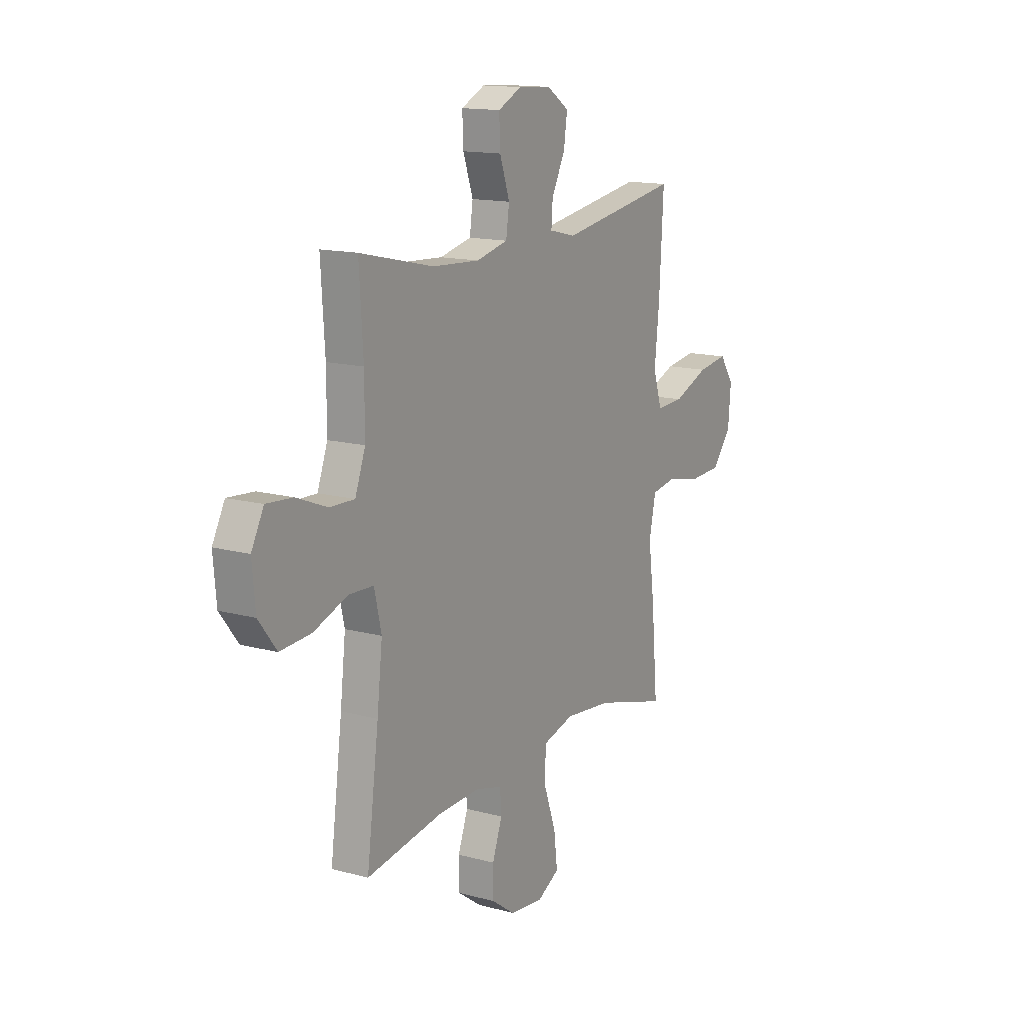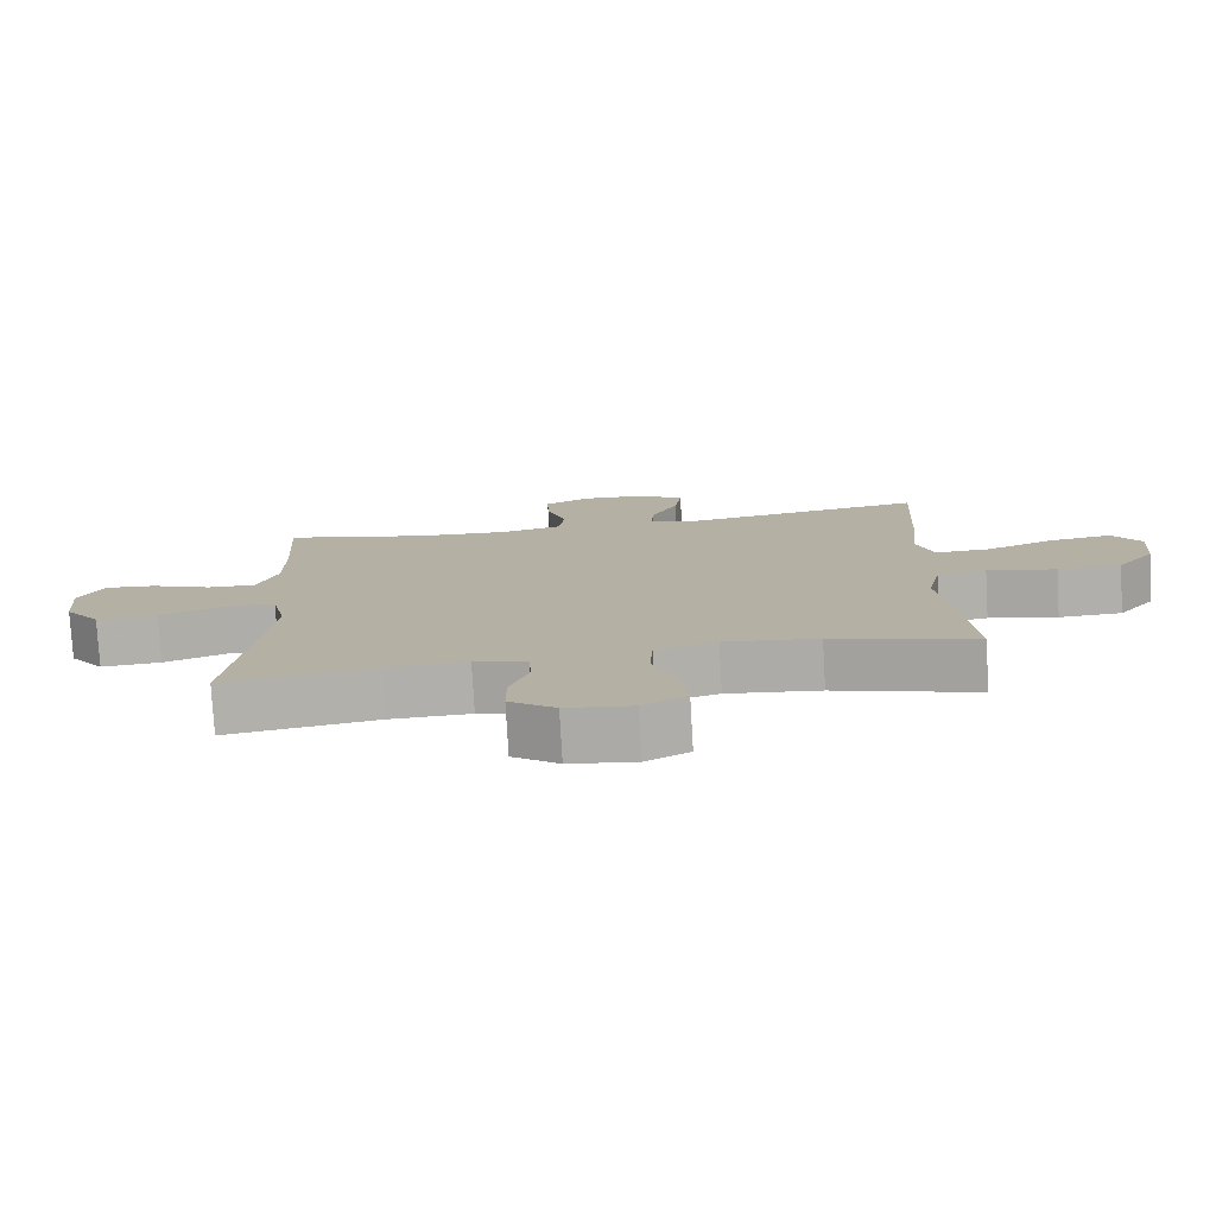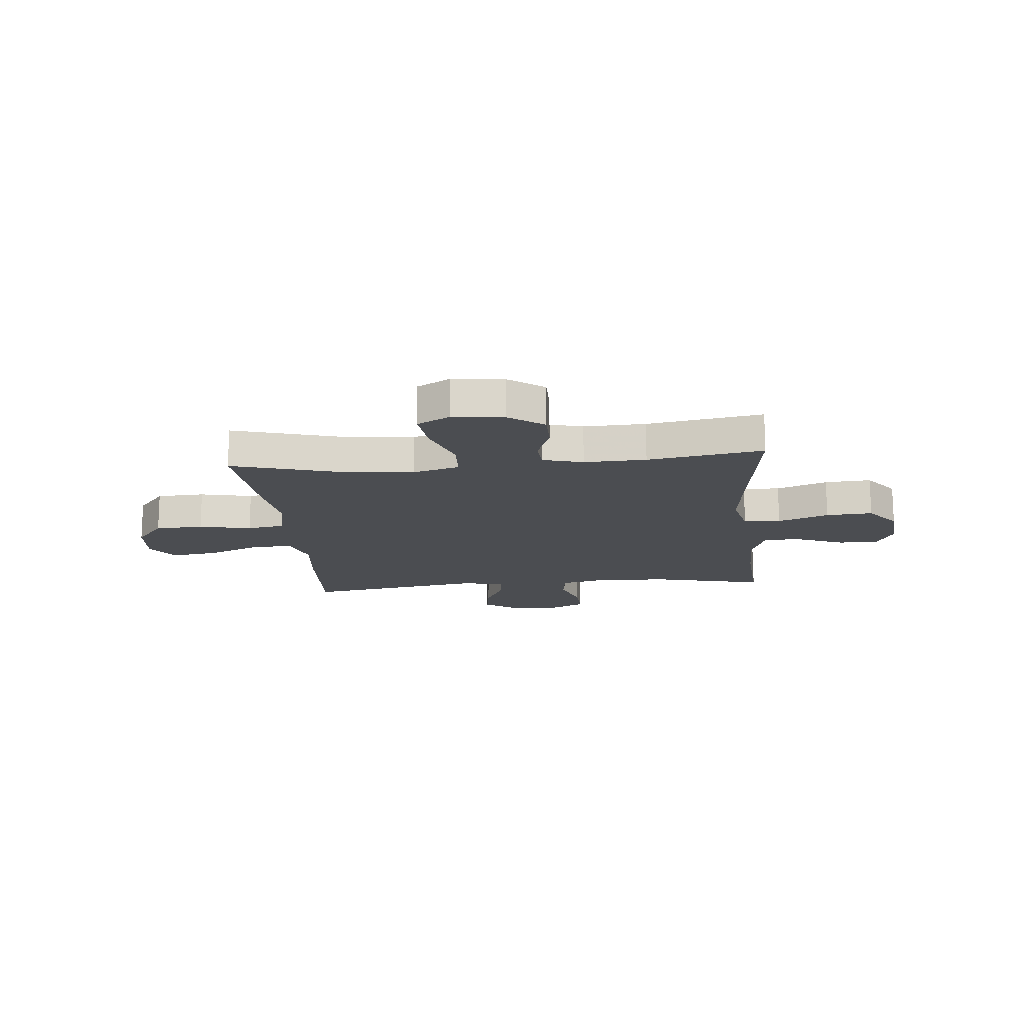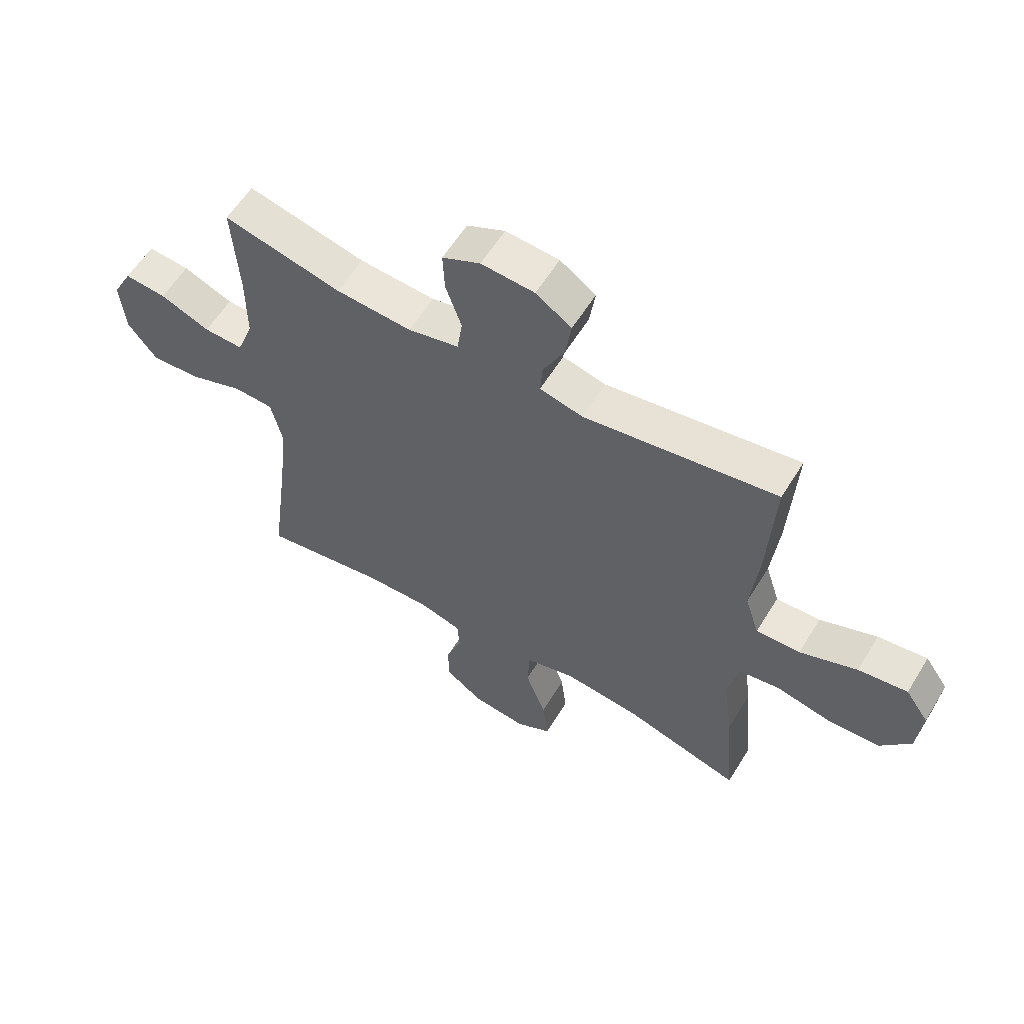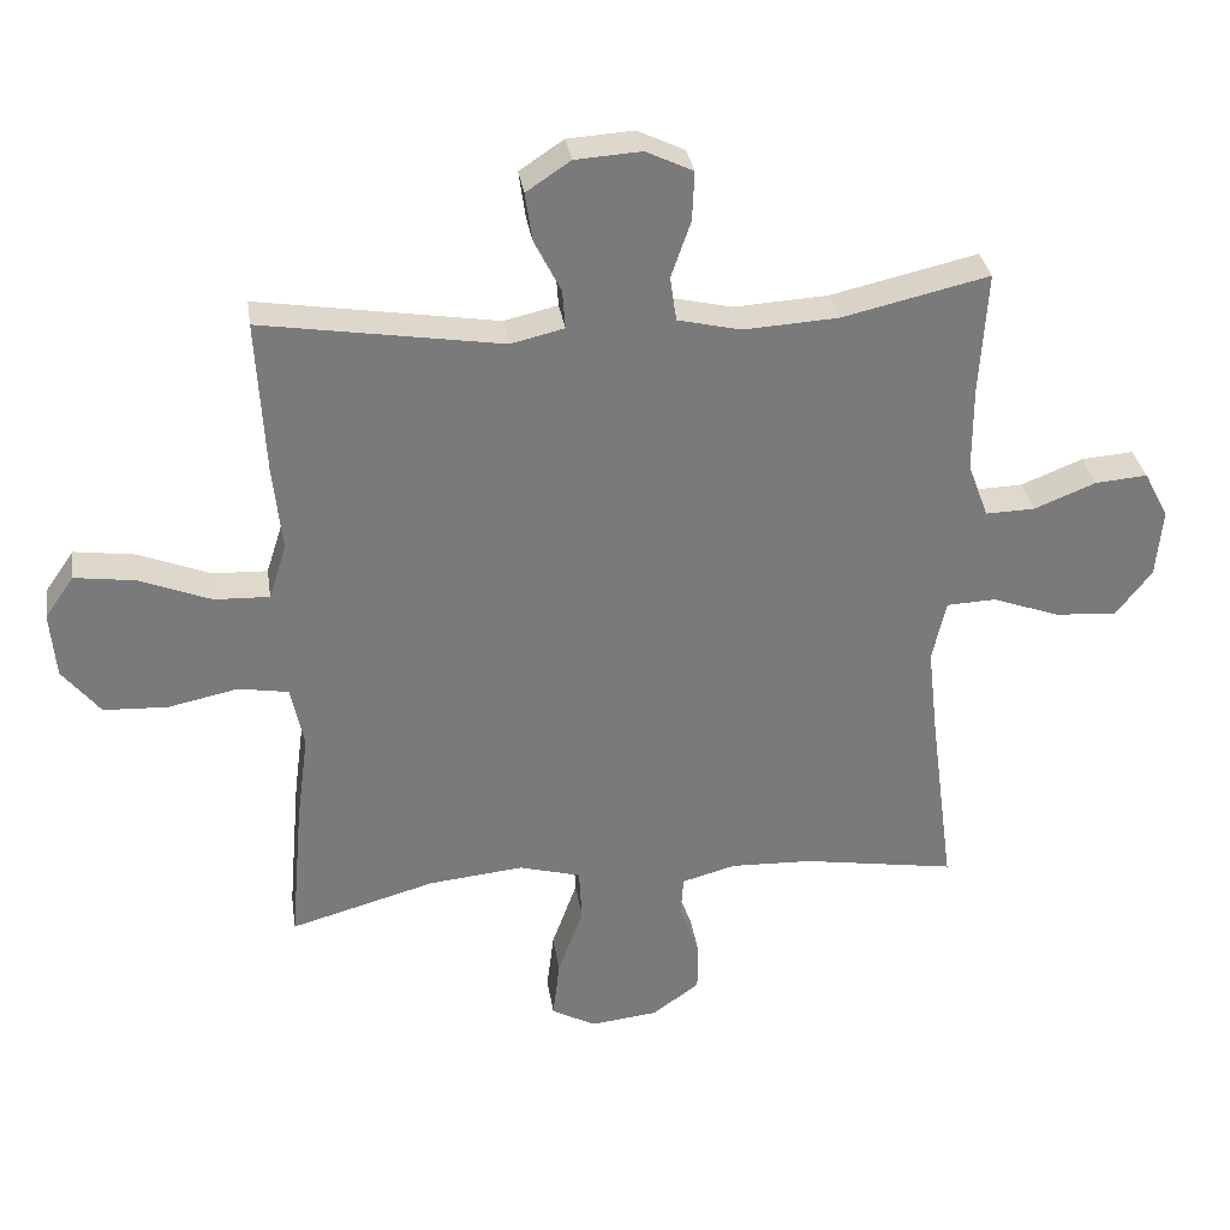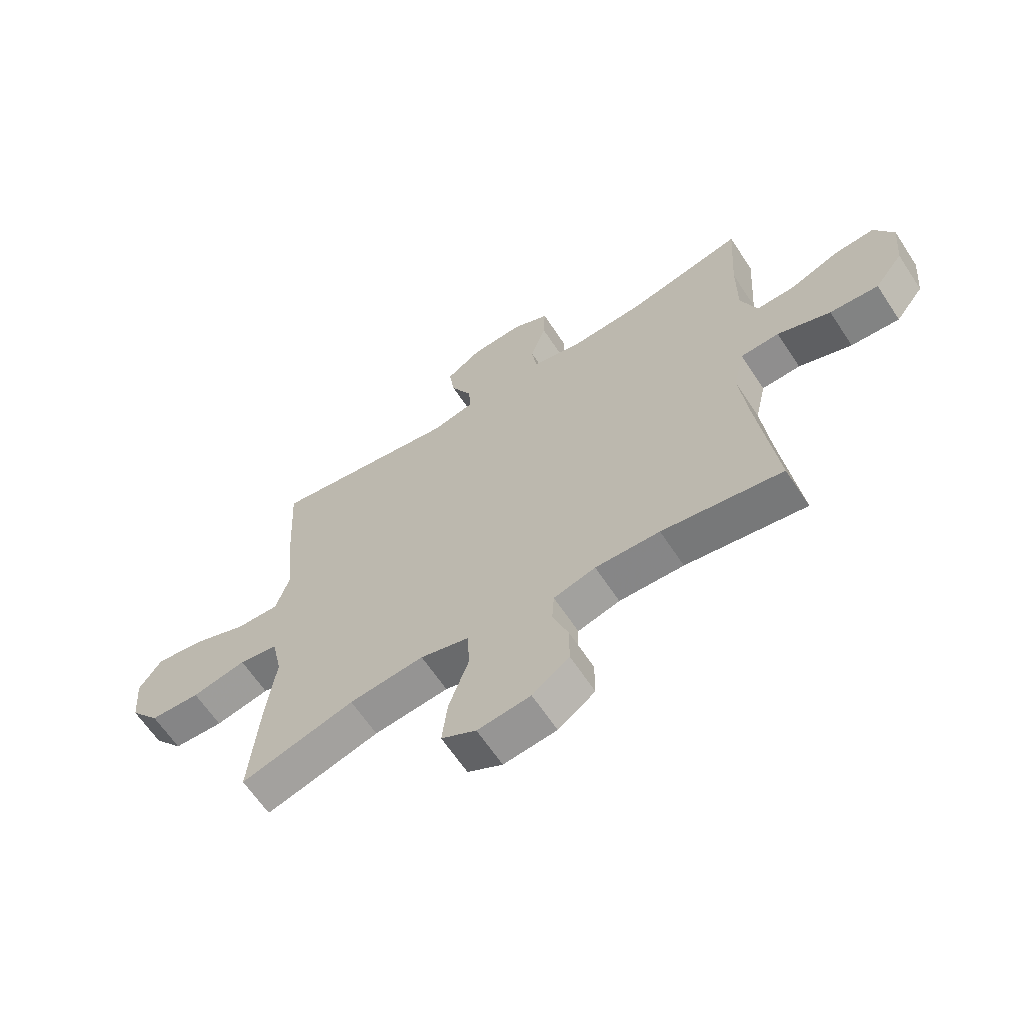
<metadata>
{"format":"obj","ext":"obj","renderer":"f3d","projection":"perspective","resolution":1024,"background":"white","views":[{"elev":14.5,"azim":-59.5,"up":"+Z"},{"elev":-77.8,"azim":3.3,"up":"+Z"},{"elev":-16.0,"azim":-174.6,"up":"+Y"},{"elev":59.0,"azim":31.4,"up":"+Z"},{"elev":32.2,"azim":171.5,"up":"+Z"},{"elev":-63.5,"azim":-146.7,"up":"+Z"}]}
</metadata>
<code>
v -0.5 0.07 -0.5
v -0.466 0.07 -0.243
v -0.451 0.07 -0.11
v -0.471 0.07 -0.023
v -0.541 0.07 -0.02
v -0.637 0.07 -0.055
v -0.725 0.07 -0.061
v -0.776 0.07 0.005
v -0.785 0.07 0.103
v -0.75 0.07 0.169
v -0.676 0.07 0.163
v -0.588 0.07 0.128
v -0.518 0.07 0.126
v -0.489 0.07 0.204
v -0.489 0.07 0.326
v -0.5 0.07 0.5
v -0.291 0.07 0.452
v -0.157 0.07 0.444
v -0.067 0.07 0.465
v -0.058 0.07 0.528
v -0.086 0.07 0.609
v -0.089 0.07 0.679
v -0.022 0.07 0.711
v 0.072 0.07 0.705
v 0.135 0.07 0.663
v 0.125 0.07 0.594
v 0.087 0.07 0.519
v 0.083 0.07 0.464
v 0.159 0.07 0.446
v 0.5 0.07 0.5
v 0.488 0.07 0.282
v 0.475 0.07 0.158
v 0.5 0.07 0.08
v 0.578 0.07 0.083
v 0.679 0.07 0.123
v 0.766 0.07 0.135
v 0.807 0.07 0.076
v 0.799 0.07 -0.018
v 0.745 0.07 -0.085
v 0.654 0.07 -0.089
v 0.555 0.07 -0.068
v 0.484 0.07 -0.08
v 0.465 0.07 -0.168
v 0.482 0.07 -0.296
v 0.5 0.07 -0.5
v 0.294 0.07 -0.442
v 0.159 0.07 -0.428
v 0.071 0.07 -0.452
v 0.067 0.07 -0.528
v 0.103 0.07 -0.628
v 0.113 0.07 -0.711
v 0.05 0.07 -0.745
v -0.046 0.07 -0.734
v -0.113 0.07 -0.686
v -0.113 0.07 -0.614
v -0.085 0.07 -0.538
v -0.089 0.07 -0.482
v -0.165 0.07 -0.461
v -0.282 0.07 -0.465
v -0.5 0 -0.5
v -0.466 0 -0.243
v -0.451 0 -0.11
v -0.471 0 -0.023
v -0.541 0 -0.02
v -0.637 0 -0.055
v -0.725 0 -0.061
v -0.776 0 0.005
v -0.785 0 0.103
v -0.75 0 0.169
v -0.676 0 0.163
v -0.588 0 0.128
v -0.518 0 0.126
v -0.489 0 0.204
v -0.489 0 0.326
v -0.5 0 0.5
v -0.291 0 0.452
v -0.157 0 0.444
v -0.067 0 0.465
v -0.058 0 0.528
v -0.086 0 0.609
v -0.089 0 0.679
v -0.022 0 0.711
v 0.072 0 0.705
v 0.135 0 0.663
v 0.125 0 0.594
v 0.087 0 0.519
v 0.083 0 0.464
v 0.159 0 0.446
v 0.5 0 0.5
v 0.488 0 0.282
v 0.475 0 0.158
v 0.5 0 0.08
v 0.578 0 0.083
v 0.679 0 0.123
v 0.766 0 0.135
v 0.807 0 0.076
v 0.799 0 -0.018
v 0.745 0 -0.085
v 0.654 0 -0.089
v 0.555 0 -0.068
v 0.484 0 -0.08
v 0.465 0 -0.168
v 0.482 0 -0.296
v 0.5 0 -0.5
v 0.294 0 -0.442
v 0.159 0 -0.428
v 0.071 0 -0.452
v 0.067 0 -0.528
v 0.103 0 -0.628
v 0.113 0 -0.711
v 0.05 0 -0.745
v -0.046 0 -0.734
v -0.113 0 -0.686
v -0.113 0 -0.614
v -0.085 0 -0.538
v -0.089 0 -0.482
v -0.165 0 -0.461
v -0.282 0 -0.465
f 53 54 55 56
f 53 56 57
f 52 53 57
f 49 50 51 52
f 48 49 52 57
f 47 48 57 58
f 43 44 45 46
f 42 43 46 47
f 38 39 40 41
f 38 41 42
f 37 38 42
f 34 35 36 37
f 33 34 37 42
f 32 33 42 47
f 29 30 31 32
f 28 29 32 47
f 24 25 26 27
f 24 27 28
f 23 24 28
f 20 21 22 23
f 19 20 23 28
f 18 19 28 47
f 15 16 17
f 14 15 17 18
f 13 14 18 47
f 9 10 11 12
f 5 6 7 8
f 4 5 8 9
f 59 1 2
f 59 2 3
f 58 59 3 4
f 47 58 4
f 13 47 4
f 4 9 12 13
f 115 114 113 112
f 116 115 112
f 116 112 111
f 111 110 109 108
f 116 111 108 107
f 117 116 107 106
f 105 104 103 102
f 106 105 102 101
f 100 99 98 97
f 101 100 97
f 101 97 96
f 96 95 94 93
f 101 96 93 92
f 106 101 92 91
f 91 90 89 88
f 106 91 88 87
f 86 85 84 83
f 87 86 83
f 87 83 82
f 82 81 80 79
f 87 82 79 78
f 106 87 78 77
f 76 75 74
f 77 76 74 73
f 106 77 73 72
f 71 70 69 68
f 67 66 65 64
f 68 67 64 63
f 61 60 118
f 62 61 118
f 63 62 118 117
f 63 117 106
f 63 106 72
f 72 71 68 63
f 1 60 61 2
f 2 61 62 3
f 3 62 63 4
f 4 63 64 5
f 5 64 65 6
f 6 65 66 7
f 7 66 67 8
f 8 67 68 9
f 9 68 69 10
f 10 69 70 11
f 11 70 71 12
f 12 71 72 13
f 13 72 73 14
f 14 73 74 15
f 15 74 75 16
f 16 75 76 17
f 17 76 77 18
f 18 77 78 19
f 19 78 79 20
f 20 79 80 21
f 21 80 81 22
f 22 81 82 23
f 23 82 83 24
f 24 83 84 25
f 25 84 85 26
f 26 85 86 27
f 27 86 87 28
f 28 87 88 29
f 29 88 89 30
f 30 89 90 31
f 31 90 91 32
f 32 91 92 33
f 33 92 93 34
f 34 93 94 35
f 35 94 95 36
f 36 95 96 37
f 37 96 97 38
f 38 97 98 39
f 39 98 99 40
f 40 99 100 41
f 41 100 101 42
f 42 101 102 43
f 43 102 103 44
f 44 103 104 45
f 45 104 105 46
f 46 105 106 47
f 47 106 107 48
f 48 107 108 49
f 49 108 109 50
f 50 109 110 51
f 51 110 111 52
f 52 111 112 53
f 53 112 113 54
f 54 113 114 55
f 55 114 115 56
f 56 115 116 57
f 57 116 117 58
f 58 117 118 59
f 59 118 60 1

</code>
